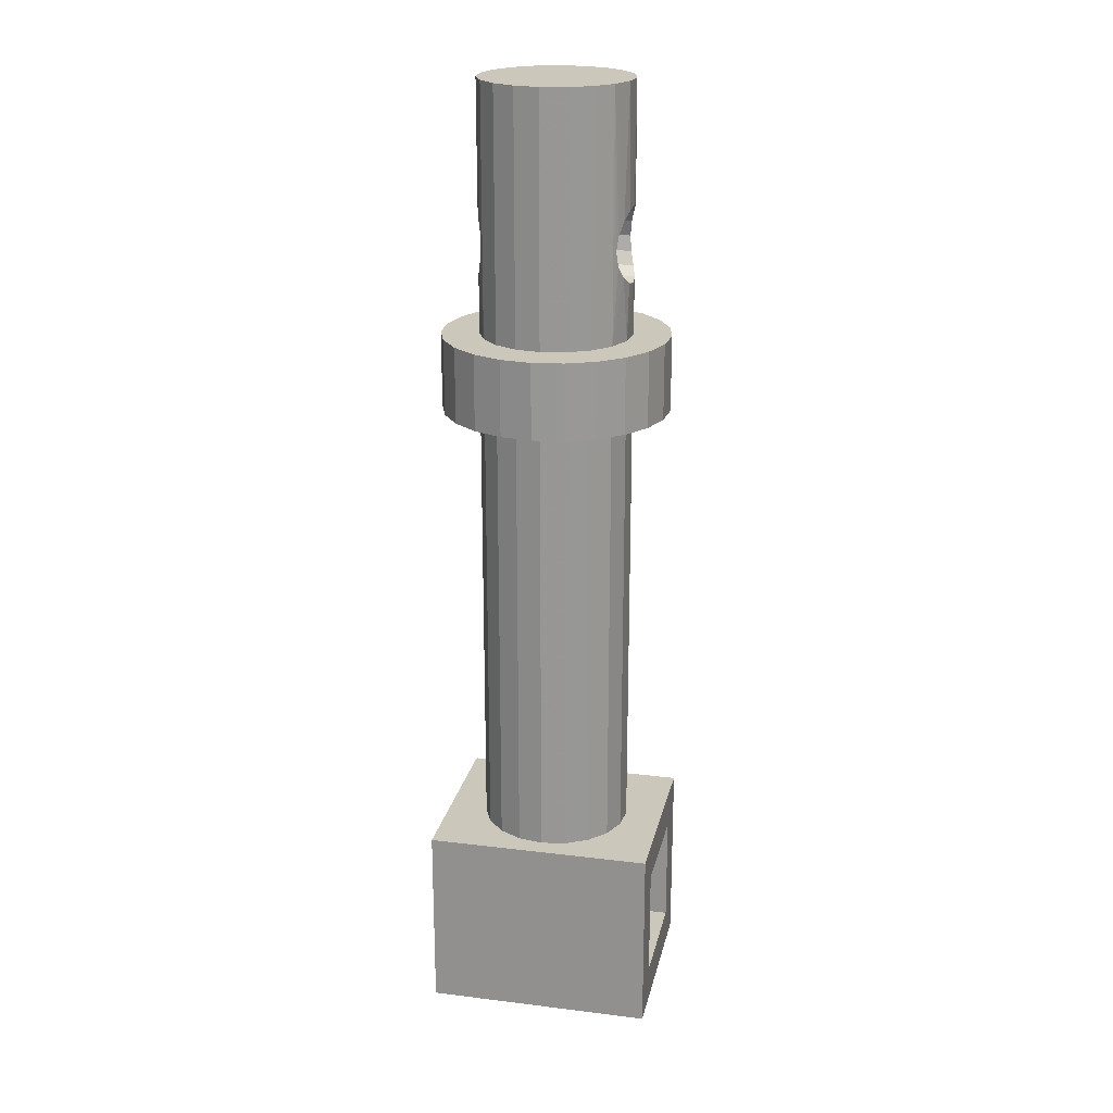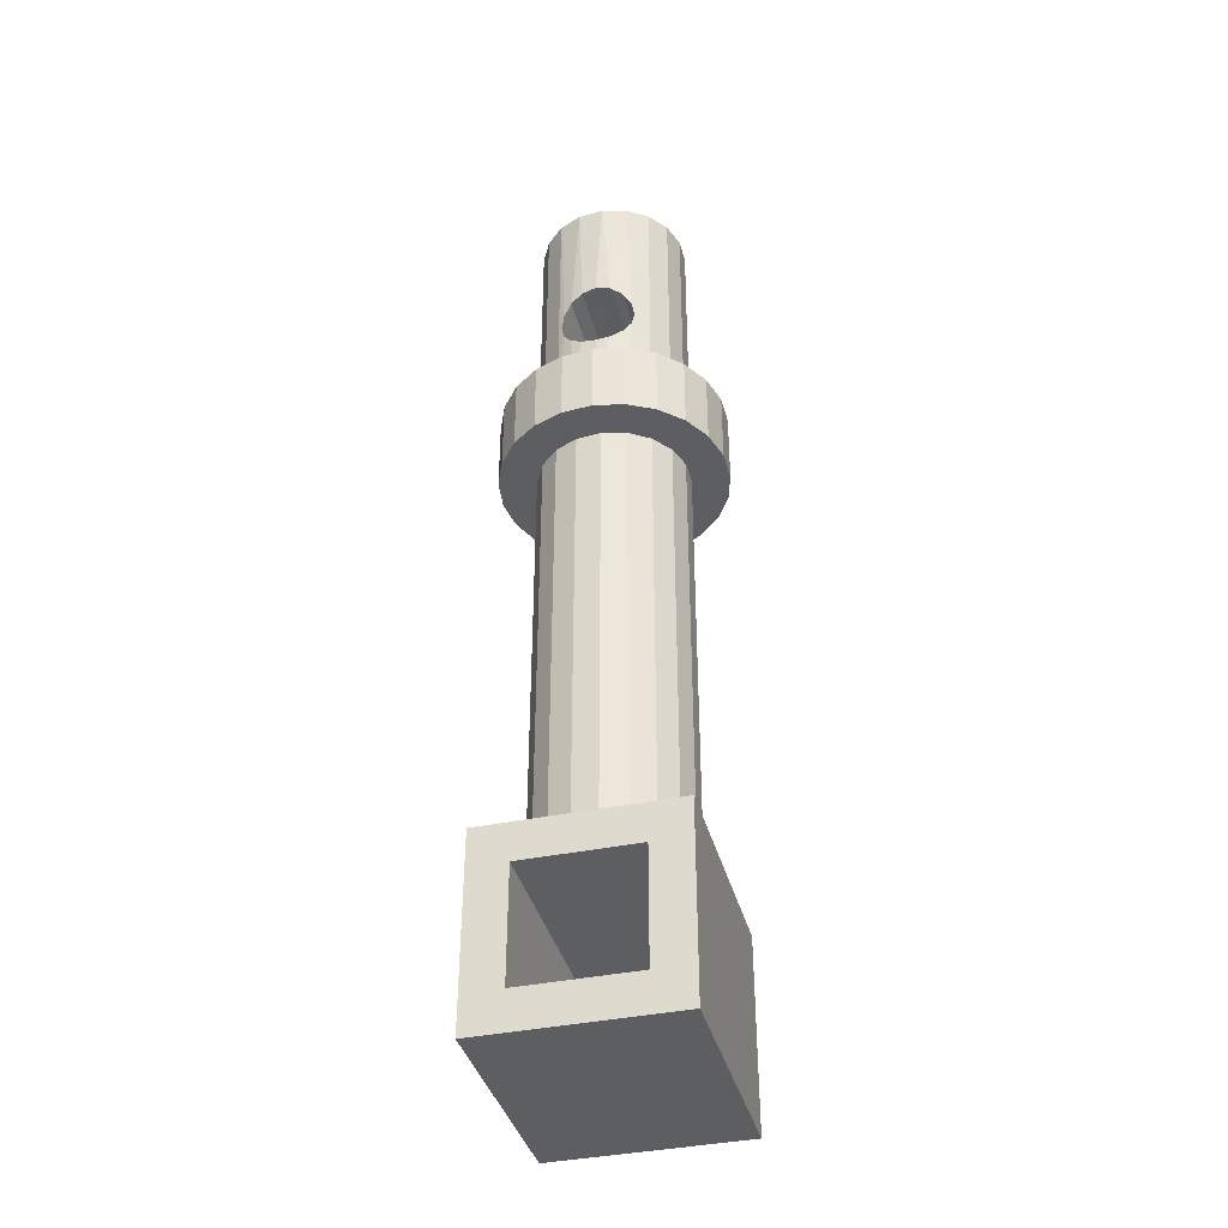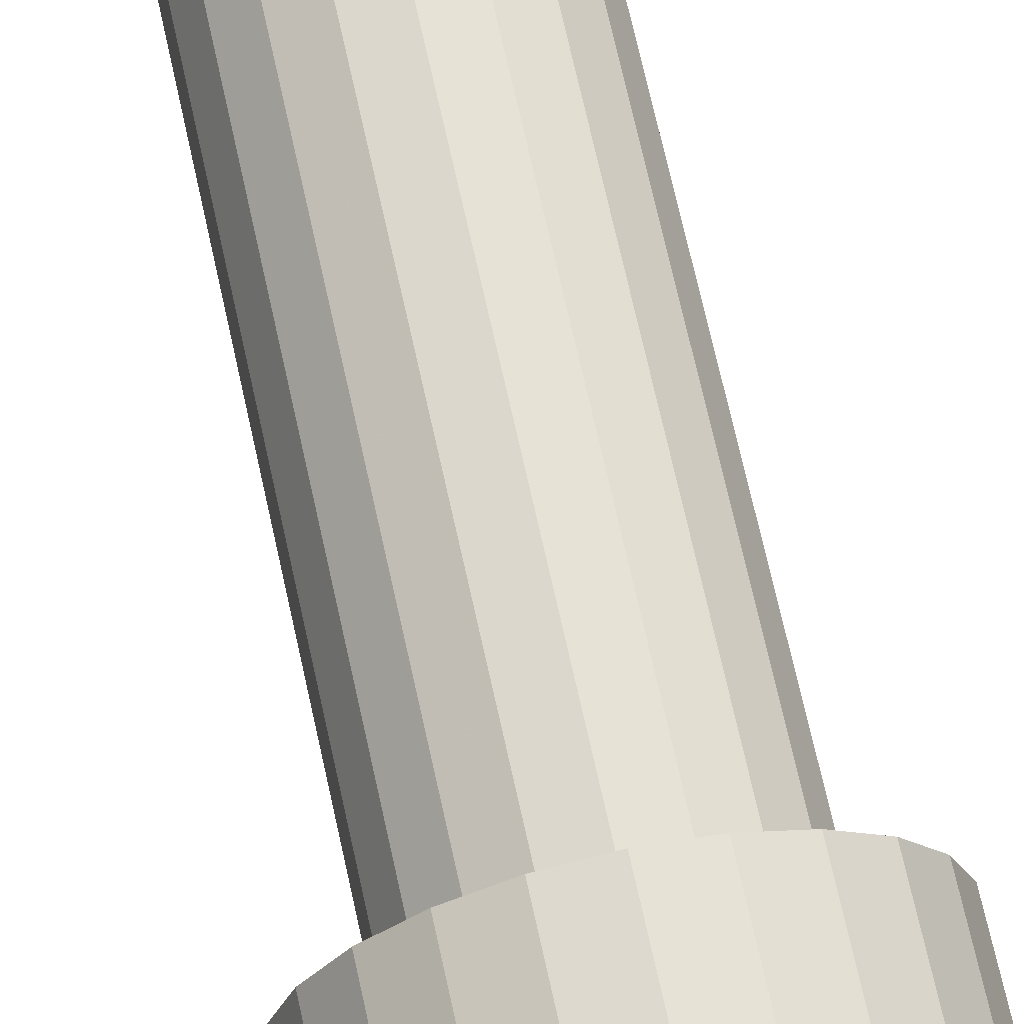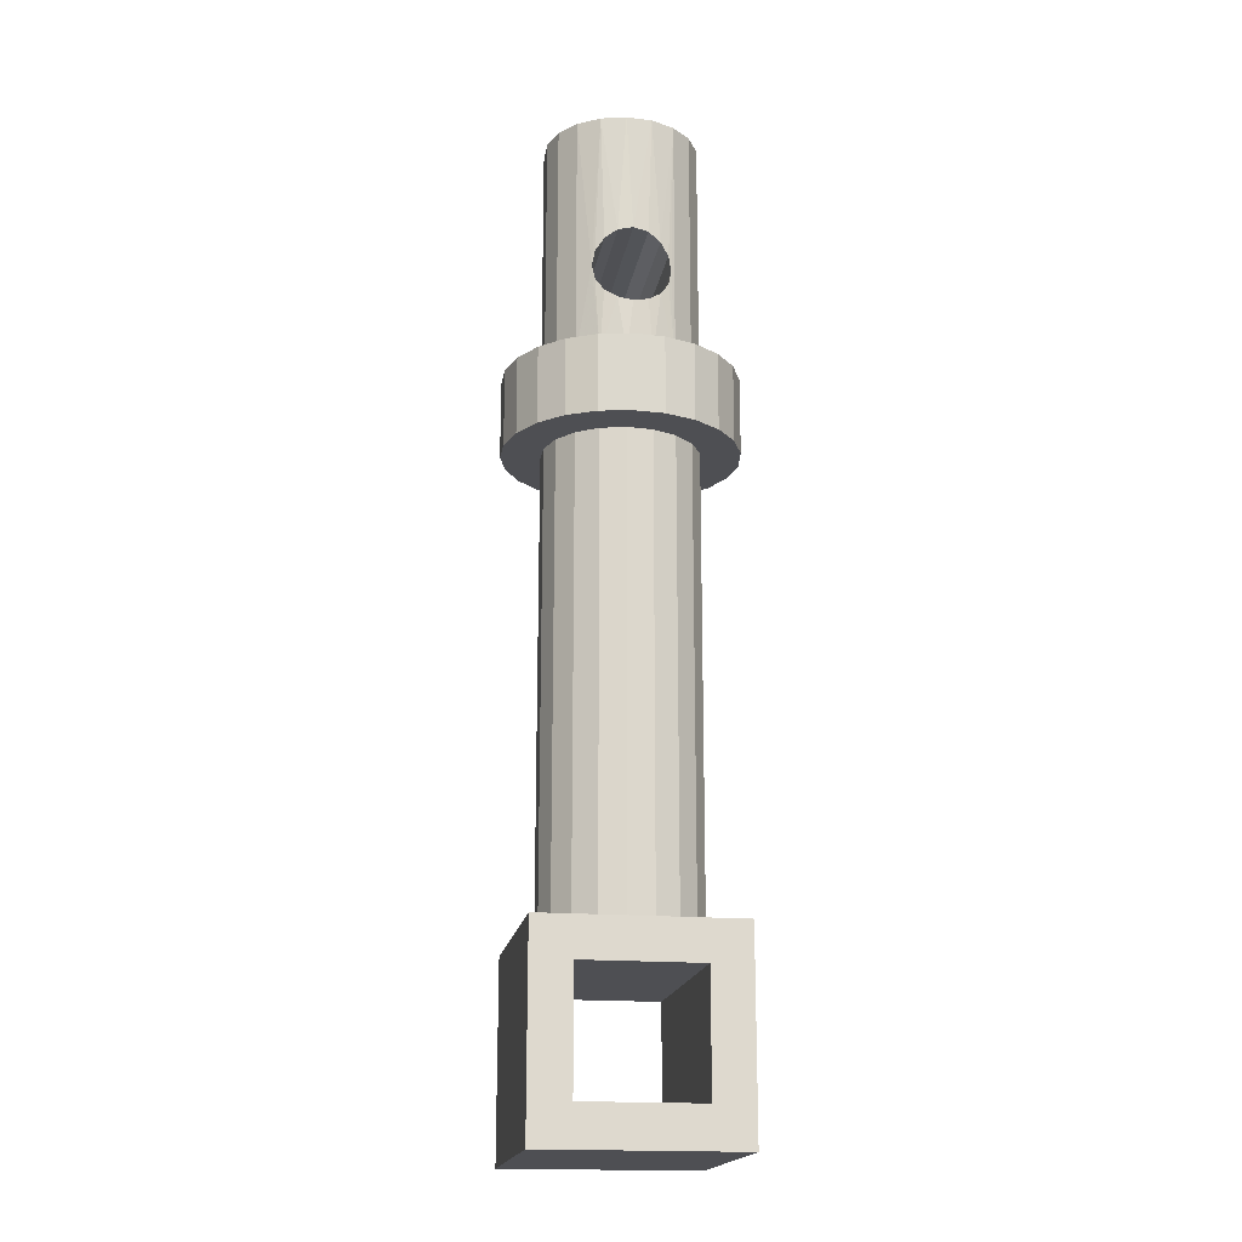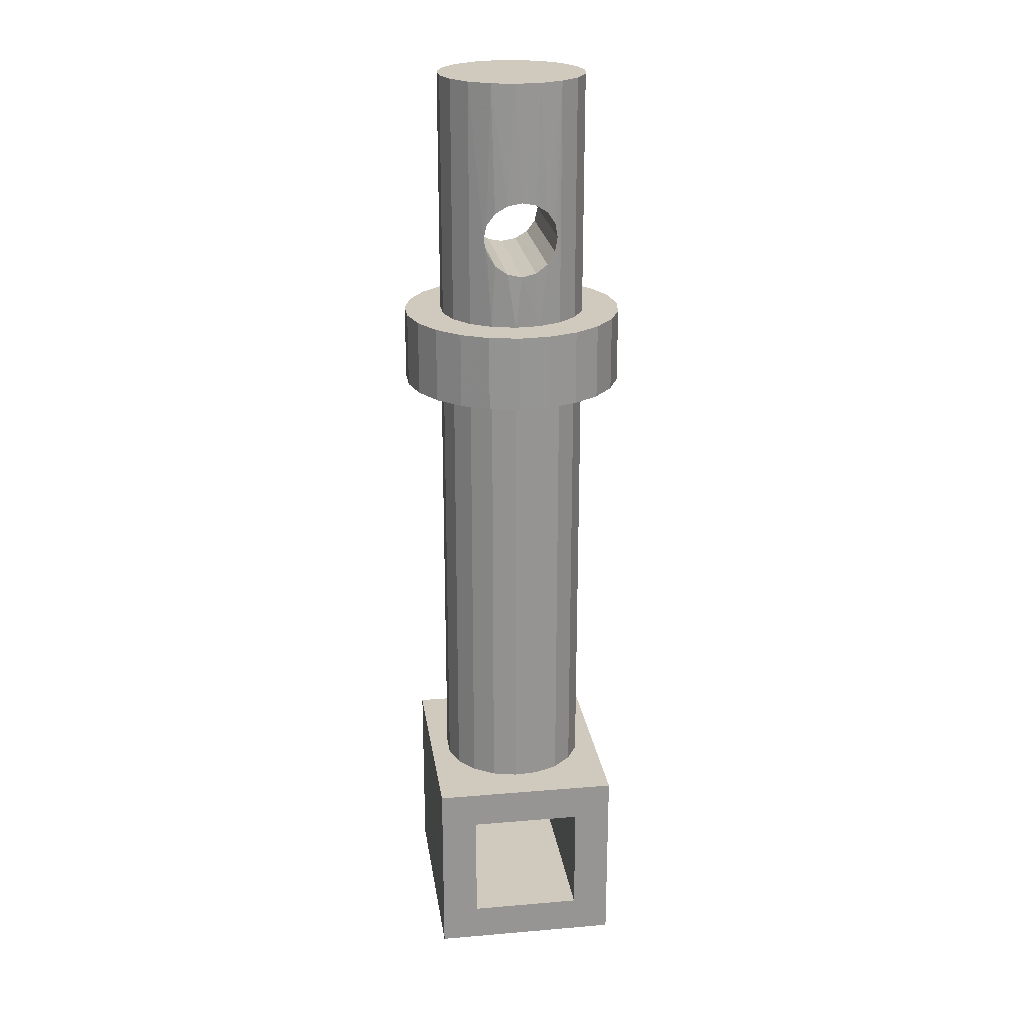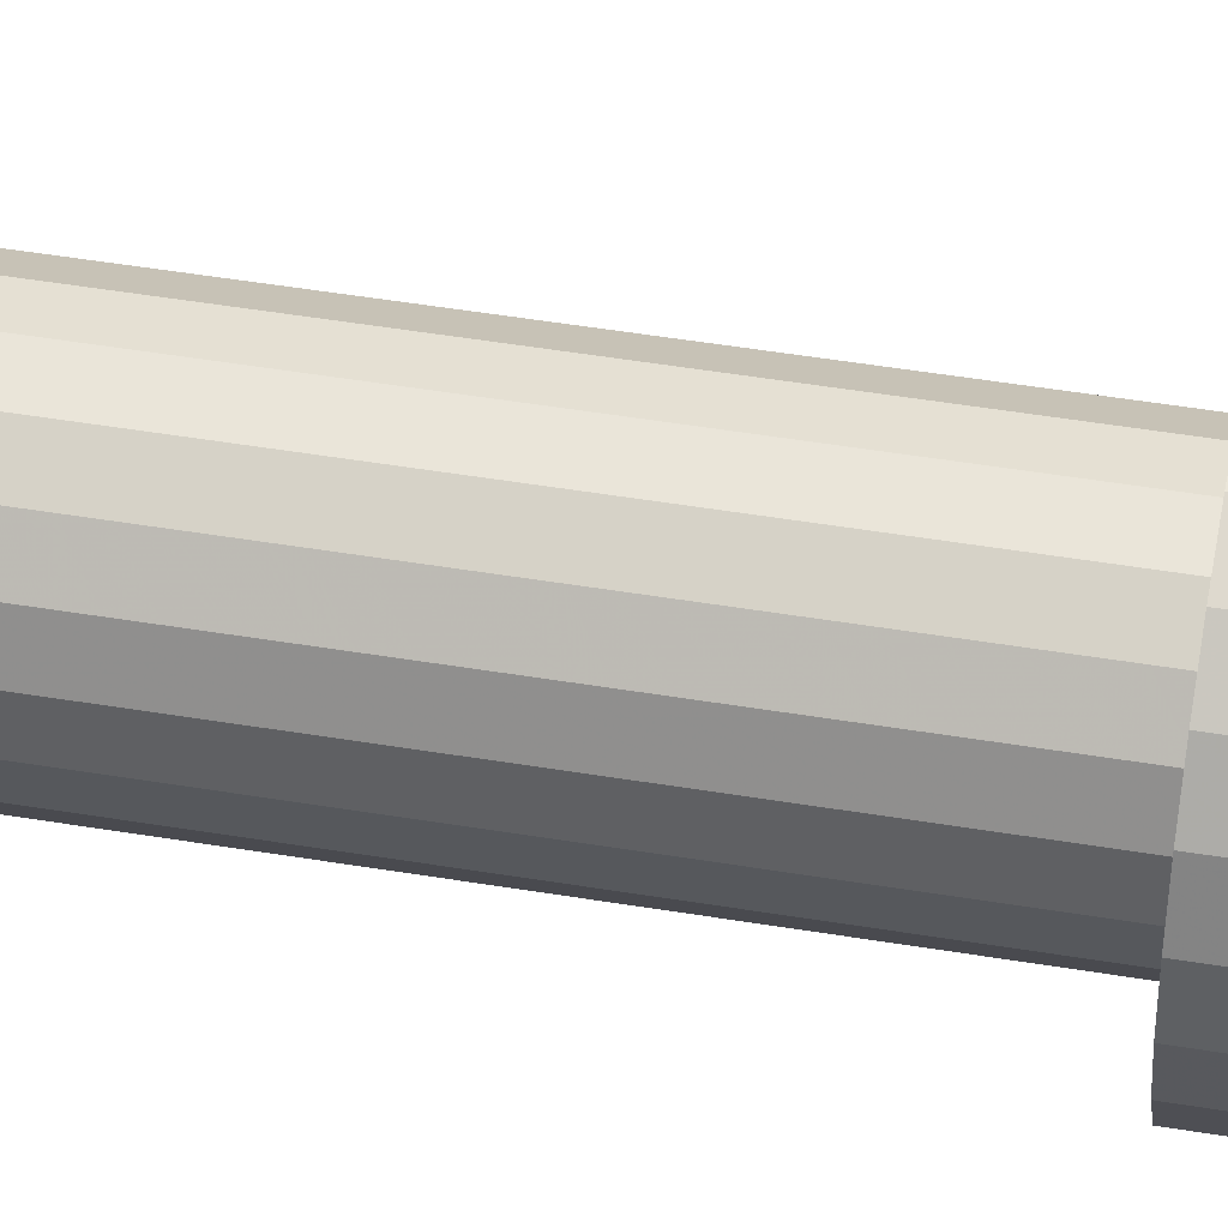
<metadata>
{"format":"obj","ext":"obj","renderer":"f3d","projection":"perspective","resolution":1024,"background":"white","views":[{"elev":21.6,"azim":-167.8,"up":"+Z"},{"elev":-39.0,"azim":-75.4,"up":"+Z"},{"elev":66.1,"azim":-12.1,"up":"+Y"},{"elev":-18.2,"azim":80.8,"up":"+Z"},{"elev":22.9,"azim":81.8,"up":"+Z"},{"elev":46.8,"azim":-79.2,"up":"+Y"}]}
</metadata>
<code>
v 0.005244 0.003028 0.06485
v 0.005373 0.002794 0.06602
v 0.005664 0.002144 0.06699
v 0.005942 0.00117 0.06764
v 0.006056 0 0.06788
v 0.005942 -0.001169 0.06764
v 0.005664 -0.002143 0.06699
v 0.005373 -0.002794 0.06602
v 0.005244 -0.003028 0.06485
v 0.005373 -0.002794 0.06368
v 0.005664 -0.002143 0.06271
v 0.005942 -0.001169 0.06206
v 0.006056 0 0.06182
v 0.005942 0.00117 0.06206
v 0.005664 0.002144 0.06271
v 0.005373 0.002794 0.06368
v -0.005244 0.003028 0.06485
v -0.005373 0.002794 0.06368
v -0.005664 0.002144 0.06271
v -0.005942 0.00117 0.06206
v -0.006056 0 0.06182
v -0.005942 -0.001169 0.06206
v -0.005664 -0.002143 0.06271
v -0.005373 -0.002794 0.06368
v -0.005244 -0.003028 0.06485
v -0.005373 -0.002794 0.06602
v -0.005664 -0.002143 0.06699
v -0.005942 -0.001169 0.06764
v -0.006056 0 0.06788
v -0.005942 0.00117 0.06764
v -0.005664 0.002144 0.06699
v -0.005373 0.002794 0.06602
v -0 0.009084 0.05761
v -0.002451 0.008747 0.05761
v -0.00472 0.007762 0.05761
v -0.006639 0.0062 0.05761
v -0.008065 0.004179 0.05761
v -0.008894 0.001848 0.05761
v -0.009063 -0.00062 0.05761
v -0.008559 -0.003042 0.05761
v -0.007421 -0.005238 0.05761
v -0.005733 -0.007046 0.05761
v -0.003619 -0.008331 0.05761
v -0.001237 -0.008999 0.05761
v 0.001237 -0.008999 0.05761
v 0.003619 -0.008331 0.05761
v 0.005733 -0.007046 0.05761
v 0.007421 -0.005238 0.05761
v 0.008559 -0.003042 0.05761
v 0.009063 -0.00062 0.05761
v 0.008894 0.001848 0.05761
v 0.008065 0.004179 0.05761
v 0.006639 0.0062 0.05761
v 0.00472 0.007762 0.05761
v 0.002451 0.008747 0.05761
v 0 0.006056 0.05761
v 0.001966 0.005728 0.05761
v 0.00372 0.004779 0.05761
v 0.00507 0.003313 0.05761
v 0.00587 0.001487 0.05761
v 0.006035 -0.0005 0.05761
v 0.005546 -0.002432 0.05761
v 0.004455 -0.004101 0.05761
v 0.002882 -0.005326 0.05761
v 0.000997 -0.005973 0.05761
v -0.000997 -0.005973 0.05761
v -0.002882 -0.005326 0.05761
v -0.004455 -0.004101 0.05761
v -0.005546 -0.002432 0.05761
v -0.006035 -0.0005 0.05761
v -0.00587 0.001487 0.05761
v -0.00507 0.003313 0.05761
v -0.00372 0.004779 0.05761
v -0.001966 0.005728 0.05761
v -0 0.009084 0.05155
v 0.002451 0.008747 0.05155
v 0.00472 0.007762 0.05155
v 0.006639 0.0062 0.05155
v 0.008065 0.004179 0.05155
v 0.008894 0.001848 0.05155
v 0.009063 -0.00062 0.05155
v 0.008559 -0.003042 0.05155
v 0.007421 -0.005238 0.05155
v 0.005733 -0.007046 0.05155
v 0.003619 -0.008331 0.05155
v 0.001237 -0.008999 0.05155
v -0.001237 -0.008999 0.05155
v -0.003619 -0.008331 0.05155
v -0.005733 -0.007046 0.05155
v -0.007421 -0.005238 0.05155
v -0.008559 -0.003042 0.05155
v -0.009063 -0.00062 0.05155
v -0.008894 0.001848 0.05155
v -0.008065 0.004179 0.05155
v -0.006639 0.0062 0.05155
v -0.00472 0.007762 0.05155
v -0.002451 0.008747 0.05155
v 0 0.006056 0.05155
v -0.001966 0.005728 0.05155
v -0.00372 0.004779 0.05155
v -0.00507 0.003313 0.05155
v -0.00587 0.001487 0.05155
v -0.006035 -0.0005 0.05155
v -0.005546 -0.002432 0.05155
v -0.004455 -0.004101 0.05155
v -0.002882 -0.005326 0.05155
v -0.000997 -0.005973 0.05155
v 0.000997 -0.005973 0.05155
v 0.002882 -0.005326 0.05155
v 0.004455 -0.004101 0.05155
v 0.005546 -0.002432 0.05155
v 0.006035 -0.0005 0.05155
v 0.00587 0.001487 0.05155
v 0.00507 0.003313 0.05155
v 0.00372 0.004779 0.05155
v 0.001966 0.005728 0.05155
v 0 0.006056 0.01522
v -0.001966 0.005728 0.01522
v -0.00372 0.004779 0.01522
v -0.00507 0.003313 0.01522
v -0.00587 0.001487 0.01522
v -0.006035 -0.0005 0.01522
v -0.005546 -0.002432 0.01522
v -0.004455 -0.004101 0.01522
v -0.002882 -0.005326 0.01522
v -0.000997 -0.005973 0.01522
v 0.000997 -0.005973 0.01522
v 0.002882 -0.005326 0.01522
v 0.004455 -0.004101 0.01522
v 0.005546 -0.002432 0.01522
v 0.006035 -0.0005 0.01522
v 0.00587 0.001487 0.01522
v 0.00507 0.003313 0.01522
v 0.00372 0.004779 0.01522
v 0.001966 0.005728 0.01522
v 0 0.006056 0.07726
v 0.001966 0.005728 0.07726
v 0.00372 0.004779 0.07726
v 0.00507 0.003313 0.07726
v 0.00587 0.001487 0.07726
v 0.006035 -0.0005 0.07726
v 0.005546 -0.002432 0.07726
v 0.004455 -0.004101 0.07726
v 0.002882 -0.005326 0.07726
v 0.000997 -0.005973 0.07726
v -0.000997 -0.005973 0.07726
v -0.002882 -0.005326 0.07726
v -0.004455 -0.004101 0.07726
v -0.005546 -0.002432 0.07726
v -0.006035 -0.0005 0.07726
v -0.00587 0.001487 0.07726
v -0.00507 0.003313 0.07726
v -0.00372 0.004779 0.07726
v -0.001966 0.005728 0.07726
v -0.009084 -0.004541 0.003105
v -0.009084 -0.004541 0.01219
v 0.009084 -0.004541 0.01219
v 0.009084 -0.004541 0.003105
v -0.009084 0.004542 0.003105
v 0.009084 0.004542 0.003105
v -0.009084 0.004542 0.01219
v 0.009084 0.004542 0.01219
v -0.009084 0.00757 7.7e-05
v -0.009084 0.00757 0.01522
v 0.009084 0.00757 0.01522
v 0.009084 0.00757 7.7e-05
v -0.009084 -0.007569 7.7e-05
v 0.009084 -0.007569 7.7e-05
v -0.009084 -0.007569 0.01522
v 0.009084 -0.007569 0.01522
f 2 17 1
f 1 17 18
f 1 18 16
f 16 18 19
f 16 19 15
f 15 19 20
f 15 20 14
f 14 20 13
f 13 20 21
f 13 21 12
f 12 21 22
f 12 22 23
f 3 31 2
f 2 31 32
f 2 32 17
f 3 4 31
f 31 4 30
f 30 4 5
f 30 5 29
f 29 5 6
f 29 6 28
f 28 6 7
f 28 7 27
f 27 7 26
f 26 7 8
f 26 8 9
f 26 9 25
f 25 9 10
f 25 10 24
f 24 10 11
f 24 11 23
f 23 11 12
f 55 33 56
f 56 33 34
f 56 34 74
f 74 34 35
f 74 35 73
f 73 35 36
f 73 36 72
f 72 36 37
f 72 37 71
f 71 37 38
f 71 38 70
f 70 38 39
f 70 39 40
f 70 40 69
f 69 40 41
f 69 41 68
f 68 41 42
f 68 42 67
f 67 42 43
f 67 43 66
f 66 43 44
f 66 44 45
f 66 45 65
f 65 45 46
f 65 46 64
f 64 46 47
f 64 47 63
f 63 47 48
f 63 48 62
f 62 48 49
f 62 49 61
f 61 49 50
f 61 50 51
f 61 51 60
f 60 51 52
f 60 52 59
f 59 52 53
f 59 53 58
f 58 53 54
f 58 54 57
f 57 54 55
f 57 55 56
f 97 75 98
f 98 75 76
f 98 76 116
f 116 76 77
f 116 77 115
f 115 77 78
f 115 78 114
f 114 78 79
f 114 79 113
f 113 79 80
f 113 80 112
f 112 80 81
f 112 81 82
f 112 82 111
f 111 82 83
f 111 83 110
f 110 83 84
f 110 84 109
f 109 84 85
f 109 85 108
f 108 85 86
f 108 86 107
f 107 86 87
f 107 87 88
f 107 88 106
f 106 88 89
f 106 89 105
f 105 89 90
f 105 90 104
f 104 90 91
f 104 91 103
f 103 91 92
f 103 92 93
f 103 93 102
f 102 93 94
f 102 94 101
f 101 94 95
f 101 95 100
f 100 95 96
f 100 96 99
f 99 96 97
f 99 97 98
f 55 76 33
f 33 76 75
f 33 75 34
f 34 75 97
f 34 97 35
f 35 97 96
f 35 96 36
f 36 96 95
f 36 95 37
f 37 95 94
f 37 94 38
f 38 94 93
f 38 93 39
f 39 93 92
f 39 92 40
f 40 92 91
f 40 91 41
f 41 91 90
f 41 90 42
f 42 90 89
f 42 89 43
f 43 89 88
f 43 88 44
f 44 88 87
f 44 87 45
f 45 87 86
f 45 86 46
f 46 86 85
f 46 85 47
f 47 85 84
f 47 84 48
f 48 84 83
f 48 83 49
f 49 83 82
f 49 82 50
f 50 82 81
f 50 81 51
f 51 81 80
f 51 80 52
f 52 80 79
f 52 79 53
f 53 79 78
f 53 78 54
f 54 78 77
f 54 77 55
f 55 77 76
f 118 99 117
f 117 99 98
f 117 98 135
f 135 98 116
f 135 116 115
f 118 119 99
f 99 119 100
f 100 119 120
f 100 120 101
f 101 120 121
f 101 121 102
f 102 121 122
f 102 122 103
f 103 122 123
f 103 123 104
f 104 123 124
f 104 124 105
f 105 124 125
f 105 125 106
f 106 125 126
f 106 126 107
f 107 126 127
f 107 127 108
f 108 127 128
f 108 128 109
f 109 128 129
f 109 129 110
f 110 129 130
f 110 130 111
f 111 130 131
f 111 131 112
f 112 131 132
f 112 132 113
f 113 132 133
f 113 133 114
f 114 133 134
f 114 134 115
f 115 134 135
f 16 59 1
f 1 59 139
f 1 139 2
f 2 139 3
f 3 139 140
f 3 140 4
f 4 140 5
f 5 140 141
f 5 141 6
f 6 141 142
f 6 142 7
f 7 142 8
f 8 142 9
f 9 142 143
f 9 143 63
f 63 143 144
f 63 144 64
f 64 144 145
f 64 145 65
f 65 145 146
f 65 146 66
f 66 146 147
f 66 147 67
f 67 147 148
f 67 148 68
f 68 148 25
f 68 25 69
f 69 25 24
f 69 24 23
f 16 15 59
f 59 15 60
f 60 15 14
f 60 14 13
f 60 13 61
f 61 13 12
f 61 12 62
f 62 12 11
f 62 11 10
f 10 9 62
f 62 9 63
f 32 152 17
f 17 152 72
f 17 72 18
f 18 72 19
f 19 72 71
f 19 71 20
f 20 71 21
f 21 71 70
f 21 70 22
f 22 70 69
f 22 69 23
f 32 31 152
f 152 31 151
f 151 31 30
f 151 30 29
f 151 29 150
f 150 29 28
f 150 28 149
f 149 28 27
f 149 27 26
f 26 25 149
f 149 25 148
f 74 154 56
f 56 154 136
f 56 136 57
f 57 136 137
f 57 137 138
f 74 73 154
f 154 73 153
f 153 73 72
f 153 72 152
f 59 58 139
f 139 58 138
f 138 58 57
f 136 154 137
f 137 154 138
f 138 154 153
f 138 153 139
f 139 153 152
f 139 152 140
f 140 152 151
f 140 151 141
f 141 151 150
f 141 150 142
f 142 150 143
f 143 150 144
f 144 150 145
f 145 150 146
f 146 150 147
f 147 150 148
f 148 150 149
f 155 156 158
f 158 156 157
f 159 155 160
f 160 155 158
f 161 159 162
f 162 159 160
f 156 161 157
f 157 161 162
f 163 164 166
f 166 164 165
f 167 163 168
f 168 163 166
f 169 167 170
f 170 167 168
f 135 165 117
f 117 165 164
f 117 164 118
f 118 164 119
f 119 164 120
f 120 164 121
f 121 164 122
f 122 164 169
f 122 169 123
f 123 169 124
f 124 169 125
f 125 169 126
f 126 169 170
f 126 170 127
f 127 170 128
f 128 170 129
f 129 170 130
f 130 170 131
f 131 170 165
f 131 165 132
f 132 165 133
f 133 165 134
f 134 165 135
f 162 170 157
f 157 170 168
f 157 168 158
f 158 168 166
f 158 166 160
f 160 166 162
f 162 166 165
f 162 165 170
f 156 164 161
f 161 164 163
f 161 163 159
f 159 163 155
f 155 163 167
f 155 167 169
f 164 156 169
f 169 156 155

</code>
